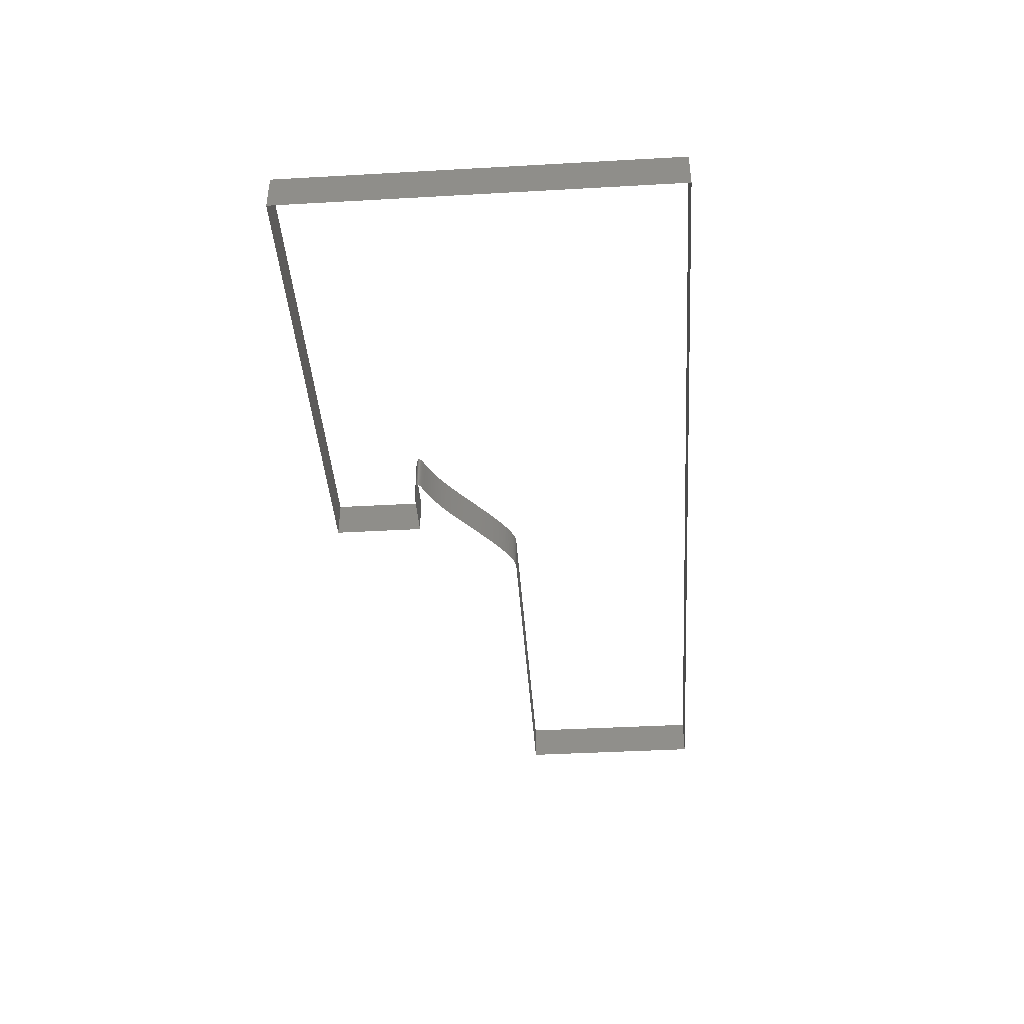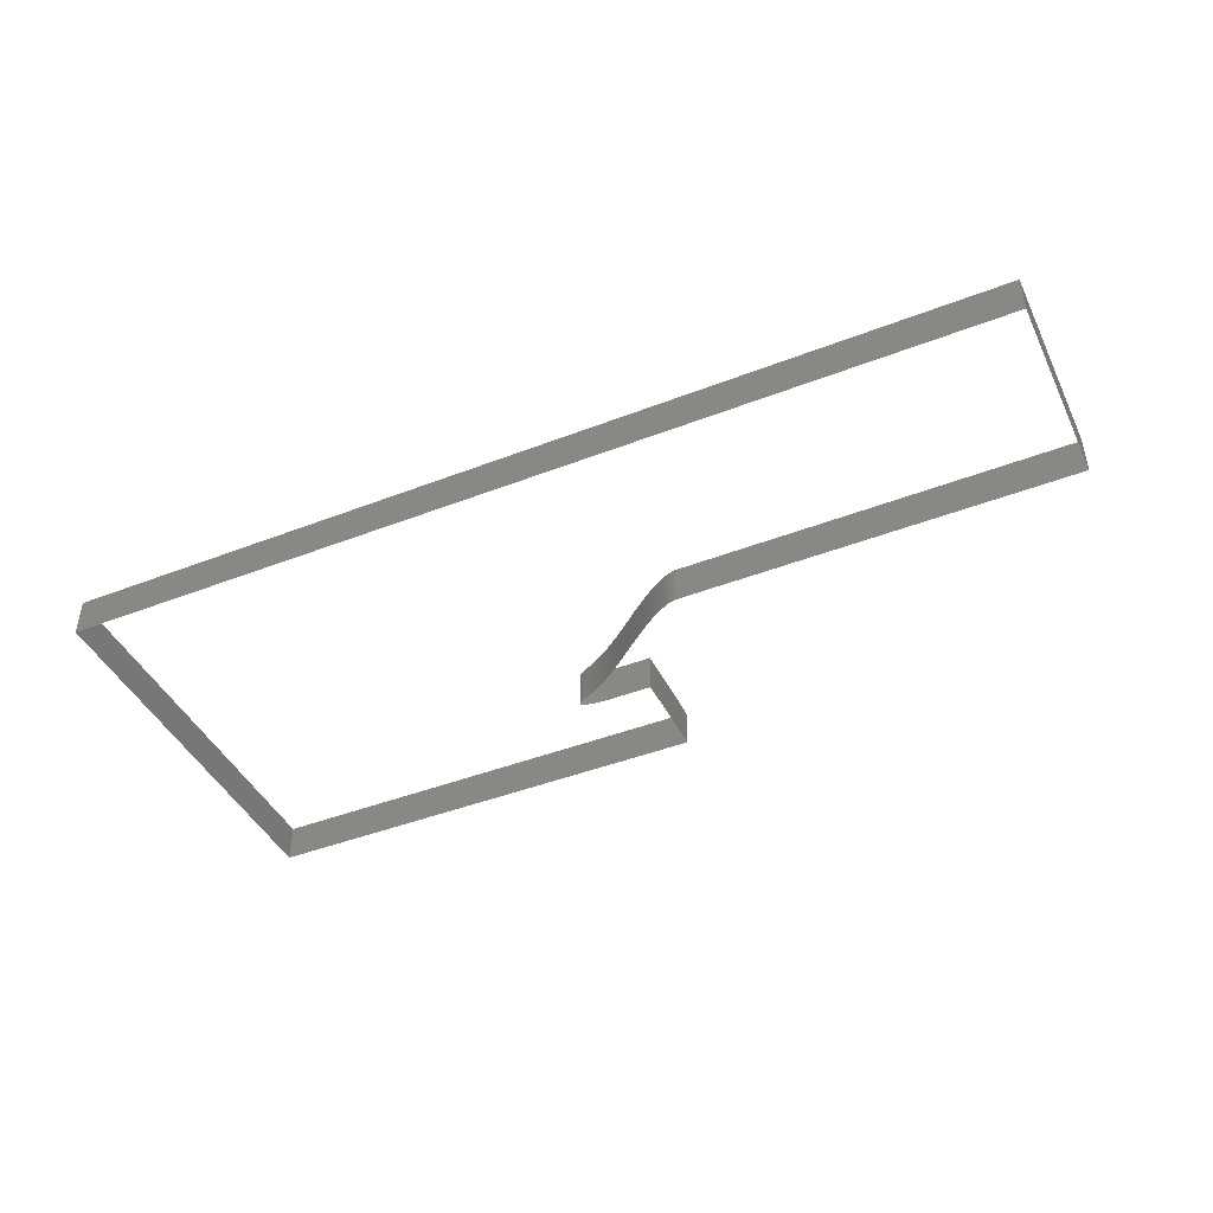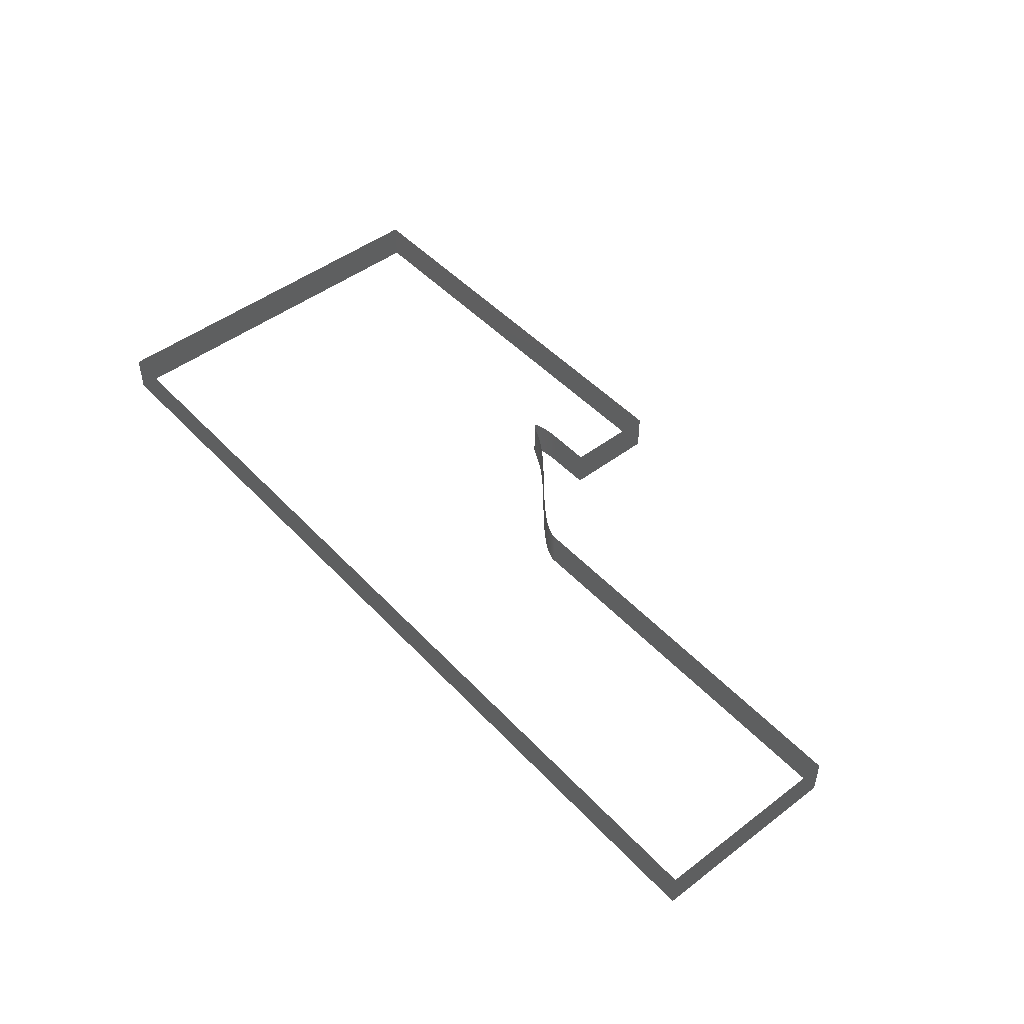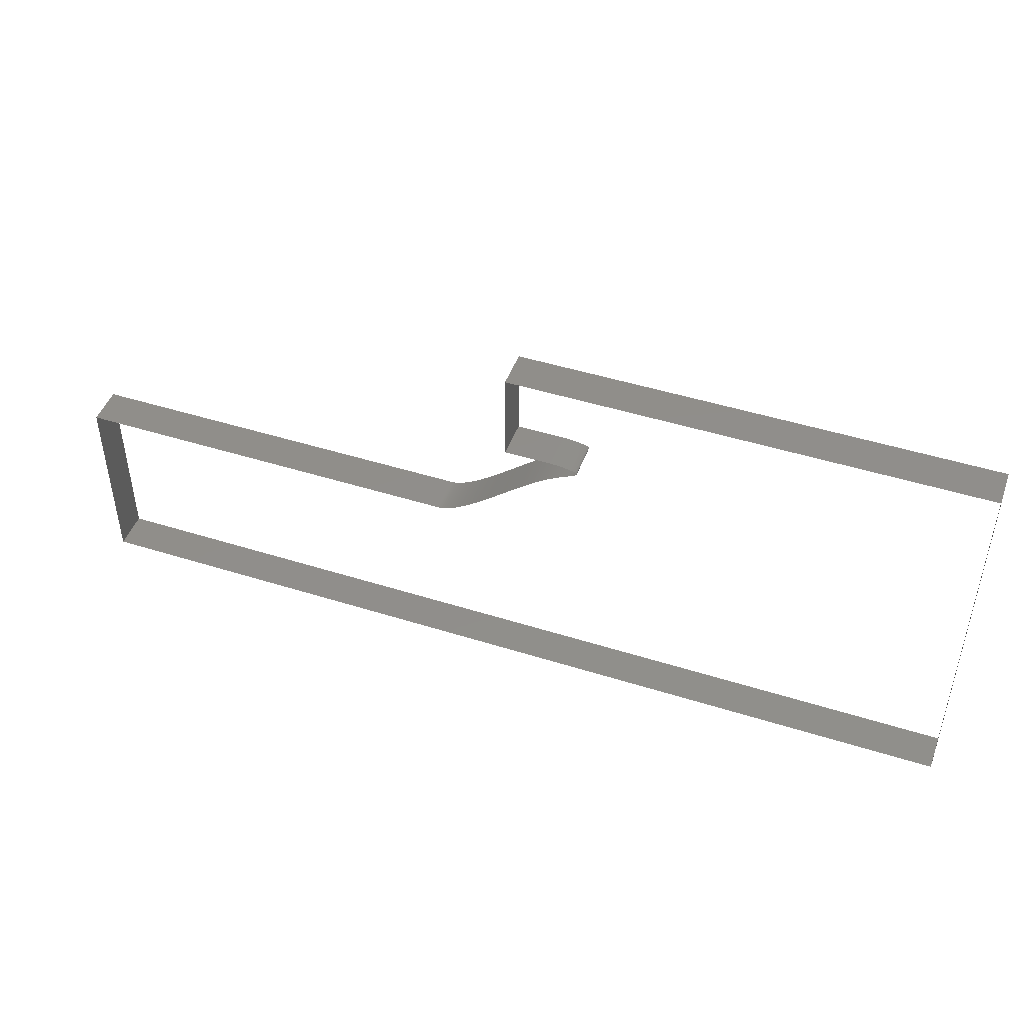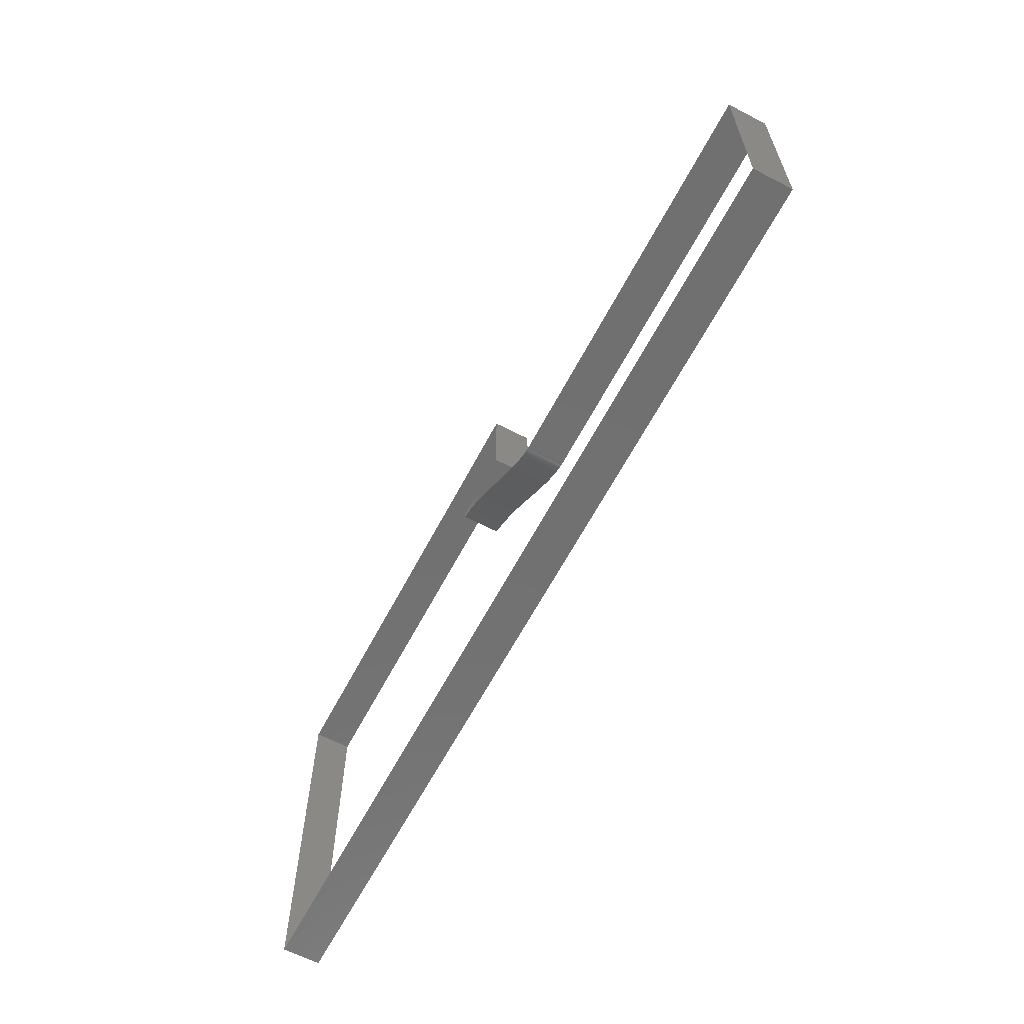
<metadata>
{"format":"stl","ext":"stl","renderer":"f3d","projection":"perspective","resolution":1024,"background":"white","views":[{"elev":-41.3,"azim":-86.1,"up":"+Z"},{"elev":-43.6,"azim":24.6,"up":"+Z"},{"elev":47.7,"azim":49.6,"up":"+Z"},{"elev":46.5,"azim":-160.2,"up":"+Y"},{"elev":-62.7,"azim":62.3,"up":"+Y"}]}
</metadata>
<code>
# stl→obj: 212 verts, 215 faces
v 0.1092 0.07764 0
v 0.1092 0.07764 0.01
v 0.1091 0.07764 0
v 0.1091 0.07764 0.01
v 0.109 0.07764 0.01
v 0.109 0.07764 0
v 0.1089 0.07764 0.01
v 0.1089 0.07764 0
v 0.1088 0.07764 0.01
v 0.1088 0.07764 0
v 0.1087 0.07764 0.01
v 0.1087 0.07764 0
v 0.1086 0.07764 0.01
v 0.1086 0.07764 0
v 0.1085 0.07763 0.01
v 0.1084 0.07763 0
v 0.1084 0.07763 0.01
v 0.1083 0.07763 0
v 0.1082 0.07763 0.01
v 0.1081 0.07762 0
v 0.1081 0.07762 0.01
v 0.108 0.07762 0
v 0.1079 0.07761 0.01
v 0.1078 0.07761 0
v 0.1077 0.0776 0.01
v 0.1076 0.0776 0
v 0.1075 0.07759 0.01
v 0.1074 0.07759 0
v 0.1073 0.07758 0.01
v 0.1072 0.07757 0
v 0.107 0.07756 0.01
v 0.1069 0.07755 0
v 0.1068 0.07754 0.01
v 0.1067 0.07753 0
v 0.1065 0.07752 0.01
v 0.1064 0.07751 0
v 0.1062 0.07749 0.01
v 0.1061 0.07748 0
v 0.106 0.07747 0.01
v 0.1058 0.07745 0
v 0.1057 0.07743 0.01
v 0.1055 0.07742 0
v 0.1054 0.0774 0.01
v 0.1052 0.07738 0
v 0.1051 0.07736 0.01
v 0.1049 0.07734 0
v 0.1048 0.07732 0.01
v 0.1046 0.0773 0
v 0.1045 0.07727 0.01
v 0.1043 0.07725 0
v 0.1042 0.07723 0.01
v 0.104 0.0772 0
v 0.1039 0.07717 0.01
v 0.1037 0.07715 0
v 0.1036 0.07712 0.01
v 0.1035 0.07709 0
v 0.1033 0.07706 0.01
v 0.1032 0.07703 0
v 0.1031 0.077 0.01
v 0.1029 0.07697 0
v 0.1028 0.07694 0.01
v 0.1027 0.0769 0
v 0.1026 0.07687 0.01
v 0.1025 0.07684 0
v 0.1024 0.0768 0.01
v 0.1023 0.07676 0
v 0.1022 0.07673 0.01
v 0.1021 0.07669 0
v 0.102 0.07665 0.01
v 0.102 0.07662 0
v 0.1019 0.07658 0.01
v 0.1018 0.07654 0
v 0.1018 0.0765 0.01
v 0.1017 0.07646 0
v 0.1017 0.07641 0.01
v 0.1017 0.07637 0
v 0.1016 0.07633 0.01
v 0.1016 0.07629 0
v 0.1016 0.07624 0.01
v 0.1016 0.0762 0
v 0.1016 0.07616 0.01
v 0.1016 0.07611 0
v 0.1016 0.07606 0.01
v 0.1016 0.07601 0
v 0.1017 0.07597 0.01
v 0.1017 0.07592 0
v 0.1018 0.07587 0.01
v 0.1018 0.07582 0
v 0.1019 0.07576 0.01
v 0.1019 0.07571 0
v 0.102 0.07566 0.01
v 0.1021 0.0756 0
v 0.1022 0.07554 0.01
v 0.1023 0.07549 0
v 0.1024 0.07543 0.01
v 0.1025 0.07536 0
v 0.1026 0.0753 0.01
v 0.1027 0.07524 0
v 0.1029 0.07517 0.01
v 0.103 0.0751 0
v 0.1031 0.07503 0.01
v 0.1033 0.07495 0
v 0.1035 0.07488 0.01
v 0.1036 0.0748 0
v 0.1038 0.07472 0.01
v 0.104 0.07463 0
v 0.1042 0.07454 0.01
v 0.1044 0.07445 0
v 0.1045 0.07436 0.01
v 0.1048 0.07426 0
v 0.105 0.07415 0.01
v 0.1052 0.07405 0
v 0.1054 0.07394 0.01
v 0.1056 0.07382 0
v 0.1059 0.0737 0.01
v 0.1061 0.07357 0
v 0.1064 0.07344 0.01
v 0.1066 0.07331 0
v 0.1069 0.07316 0.01
v 0.1071 0.07302 0
v 0.1074 0.07286 0.01
v 0.1077 0.07271 0
v 0.108 0.07254 0.01
v 0.1083 0.07237 0
v 0.1086 0.07219 0.01
v 0.1089 0.072 0
v 0.1092 0.07181 0.01
v 0.1095 0.07161 0
v 0.1098 0.0714 0.01
v 0.1102 0.07118 0
v 0.1105 0.07096 0.01
v 0.1108 0.07073 0
v 0.1112 0.07049 0.01
v 0.1115 0.07024 0
v 0.1119 0.06999 0.01
v 0.1123 0.06972 0
v 0.1126 0.06945 0.01
v 0.113 0.06917 0
v 0.1134 0.06888 0.01
v 0.1138 0.06858 0
v 0.1142 0.06827 0.01
v 0.1146 0.06796 0
v 0.115 0.06763 0.01
v 0.1154 0.0673 0
v 0.1159 0.06696 0.01
v 0.1163 0.06661 0
v 0.1167 0.06625 0.01
v 0.1172 0.06589 0
v 0.1176 0.06552 0.01
v 0.1181 0.06514 0
v 0.1186 0.06475 0.01
v 0.119 0.06436 0
v 0.1195 0.06396 0.01
v 0.12 0.06355 0
v 0.1205 0.06314 0.01
v 0.121 0.06273 0
v 0.1215 0.06231 0.01
v 0.122 0.06188 0
v 0.1225 0.06146 0.01
v 0.123 0.06103 0
v 0.1235 0.0606 0.01
v 0.124 0.06017 0
v 0.1246 0.05973 0.01
v 0.1251 0.0593 0
v 0.1256 0.05887 0.01
v 0.1261 0.05844 0
v 0.1267 0.05801 0.01
v 0.1272 0.05759 0
v 0.1277 0.05717 0.01
v 0.1283 0.05676 0
v 0.1288 0.05636 0.01
v 0.1293 0.05596 0
v 0.1299 0.05557 0.01
v 0.1304 0.05519 0
v 0.1309 0.05482 0.01
v 0.1314 0.05446 0
v 0.1319 0.05412 0.01
v 0.1324 0.05379 0
v 0.1329 0.05348 0.01
v 0.1334 0.05317 0
v 0.1338 0.05289 0.01
v 0.1343 0.05262 0
v 0.1348 0.05237 0.01
v 0.1352 0.05214 0
v 0.1356 0.05193 0.01
v 0.136 0.05174 0
v 0.1364 0.05156 0.01
v 0.1368 0.05141 0
v 0.1371 0.05127 0.01
v 0.1375 0.05116 0
v 0.1378 0.05106 0.01
v 0.1381 0.05098 0
v 0.1384 0.05092 0.01
v 0.1386 0.05087 0
v 0.1389 0.05084 0.01
v 0.1391 0.05082 0
v 0.1393 0.05081 0.01
v 0.1394 0.0508 0
v 0.1396 0.0508 0.01
v 0.1396 0.0508 0
v 0.2412 0.0508 0.01
v 0.2412 0.0508 0
v 0.2412 0 0.01
v 0.2412 0 0
v 0 0 0.01
v 0 0 0
v 0 0.1016 0.01
v 0 0.1016 0
v 0.1206 0.1016 0.01
v 0.1206 0.1016 0
v 0.1206 0.07764 0.01
v 0.1206 0.07764 0
f 1 2 1
f 2 1 2
f 1 2 3
f 2 3 4
f 3 4 3
f 4 3 5
f 3 5 6
f 5 6 7
f 6 7 8
f 7 8 9
f 8 9 10
f 9 10 11
f 10 11 12
f 11 12 13
f 12 13 14
f 13 14 15
f 14 15 16
f 15 16 17
f 16 17 18
f 17 18 19
f 18 19 20
f 19 20 21
f 20 21 22
f 21 22 23
f 22 23 24
f 23 24 25
f 24 25 26
f 25 26 27
f 26 27 28
f 27 28 29
f 28 29 30
f 29 30 31
f 30 31 32
f 31 32 33
f 32 33 34
f 33 34 35
f 34 35 36
f 35 36 37
f 36 37 38
f 37 38 39
f 38 39 40
f 39 40 41
f 40 41 42
f 41 42 43
f 42 43 44
f 43 44 45
f 44 45 46
f 45 46 47
f 46 47 48
f 47 48 49
f 48 49 50
f 49 50 51
f 50 51 52
f 51 52 53
f 52 53 54
f 53 54 55
f 54 55 56
f 55 56 57
f 56 57 58
f 57 58 59
f 58 59 60
f 59 60 61
f 60 61 62
f 61 62 63
f 62 63 64
f 63 64 65
f 64 65 66
f 65 66 67
f 66 67 68
f 67 68 69
f 68 69 70
f 69 70 71
f 70 71 72
f 71 72 73
f 72 73 74
f 73 74 75
f 74 75 76
f 75 76 77
f 76 77 78
f 77 78 79
f 78 79 80
f 79 80 81
f 80 81 82
f 81 82 83
f 82 83 84
f 83 84 85
f 84 85 86
f 85 86 87
f 86 87 88
f 87 88 89
f 88 89 90
f 89 90 91
f 90 91 92
f 91 92 93
f 92 93 94
f 93 94 95
f 94 95 96
f 95 96 97
f 96 97 98
f 97 98 99
f 98 99 100
f 99 100 101
f 100 101 102
f 101 102 103
f 102 103 104
f 103 104 105
f 104 105 106
f 105 106 107
f 106 107 108
f 107 108 109
f 108 109 110
f 109 110 111
f 110 111 112
f 111 112 113
f 112 113 114
f 113 114 115
f 114 115 116
f 115 116 117
f 116 117 118
f 117 118 119
f 118 119 120
f 119 120 121
f 120 121 122
f 121 122 123
f 122 123 124
f 123 124 125
f 124 125 126
f 125 126 127
f 126 127 128
f 127 128 129
f 128 129 130
f 129 130 131
f 130 131 132
f 131 132 133
f 132 133 134
f 133 134 135
f 134 135 136
f 135 136 137
f 136 137 138
f 137 138 139
f 138 139 140
f 139 140 141
f 140 141 142
f 141 142 143
f 142 143 144
f 143 144 145
f 144 145 146
f 145 146 147
f 146 147 148
f 147 148 149
f 148 149 150
f 149 150 151
f 150 151 152
f 151 152 153
f 152 153 154
f 153 154 155
f 154 155 156
f 155 156 157
f 156 157 158
f 157 158 159
f 158 159 160
f 159 160 161
f 160 161 162
f 161 162 163
f 162 163 164
f 163 164 165
f 164 165 166
f 165 166 167
f 166 167 168
f 167 168 169
f 168 169 170
f 169 170 171
f 170 171 172
f 171 172 173
f 172 173 174
f 173 174 175
f 174 175 176
f 175 176 177
f 176 177 178
f 177 178 179
f 178 179 180
f 179 180 181
f 180 181 182
f 181 182 183
f 182 183 184
f 183 184 185
f 184 185 186
f 185 186 187
f 186 187 188
f 187 188 189
f 188 189 190
f 189 190 191
f 190 191 192
f 191 192 193
f 192 193 194
f 193 194 195
f 194 195 196
f 195 196 197
f 196 197 198
f 197 198 199
f 198 199 200
f 199 200 201
f 200 201 202
f 201 202 203
f 202 203 204
f 203 204 205
f 204 205 206
f 205 206 207
f 206 207 208
f 207 208 209
f 208 209 210
f 209 210 211
f 210 211 212
f 211 212 2
f 212 2 1

</code>
